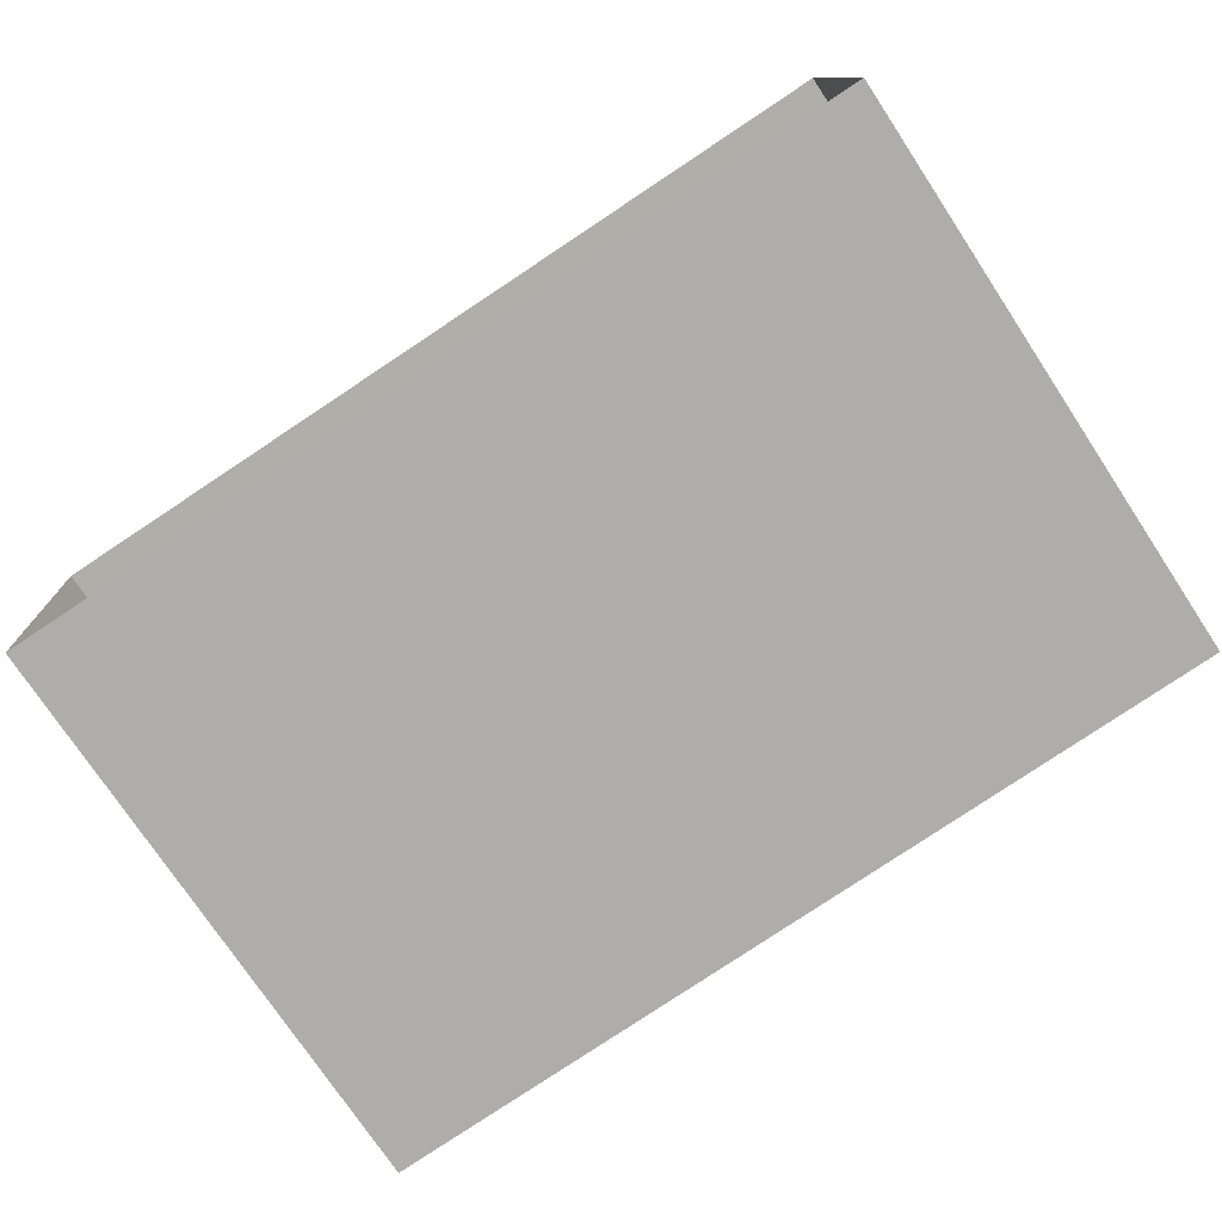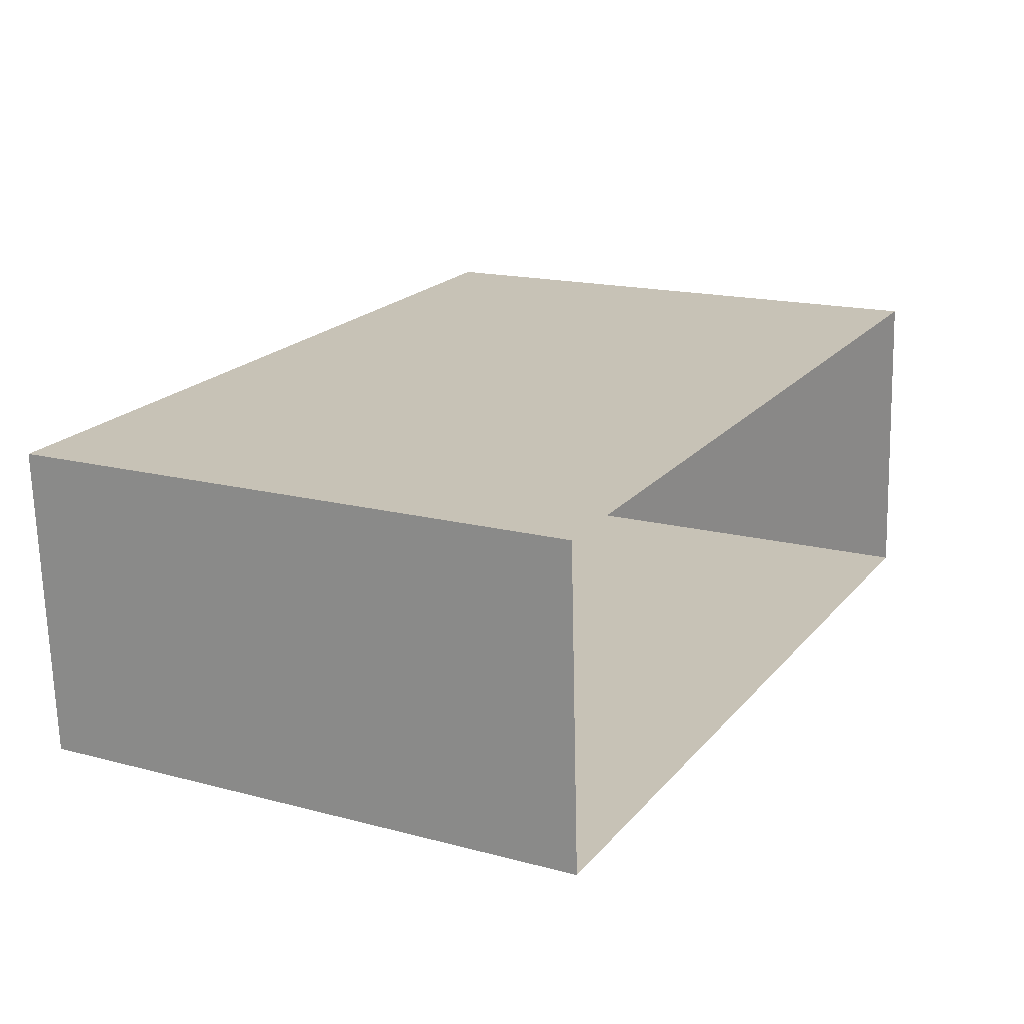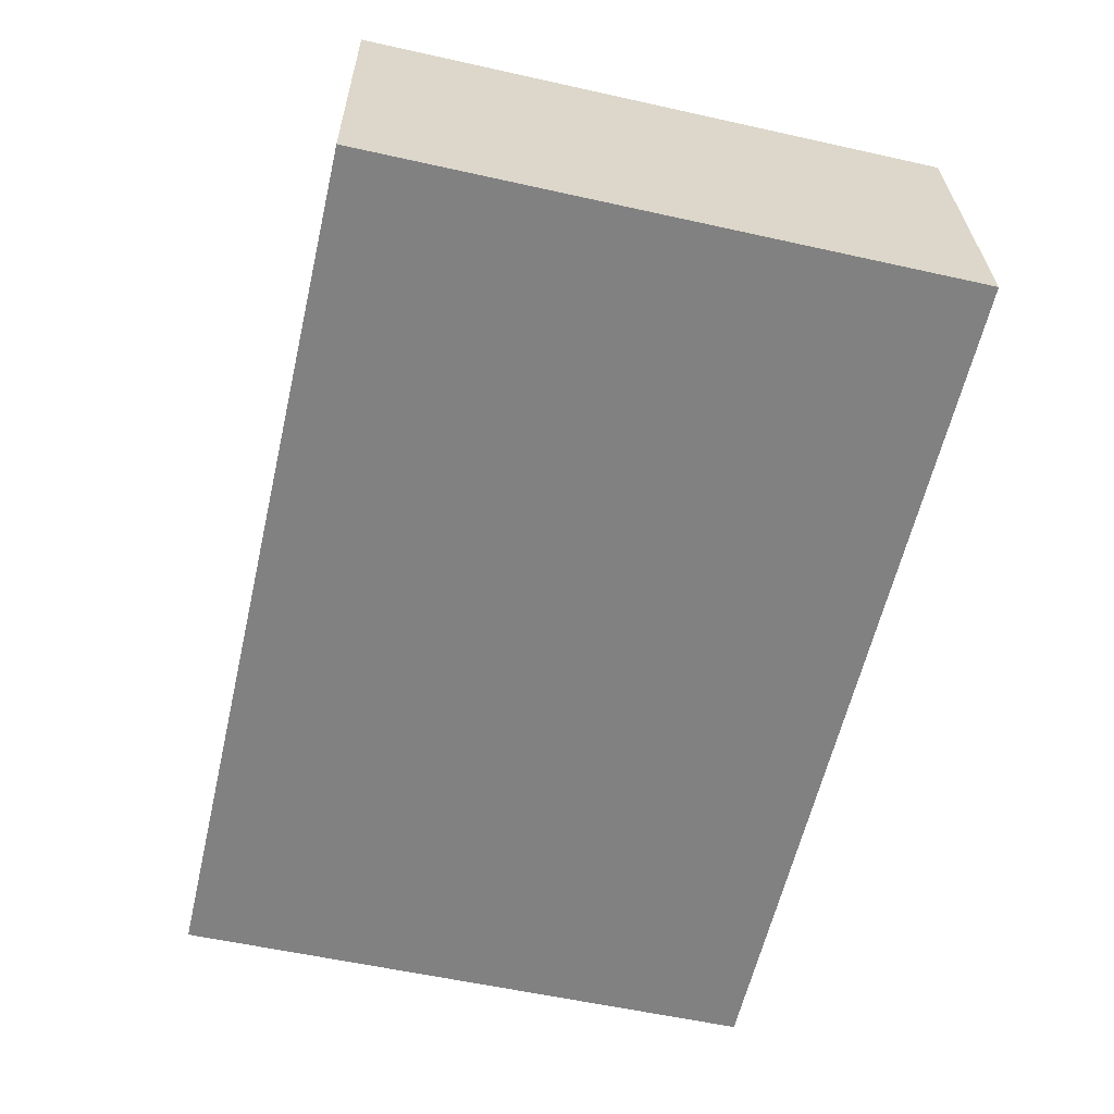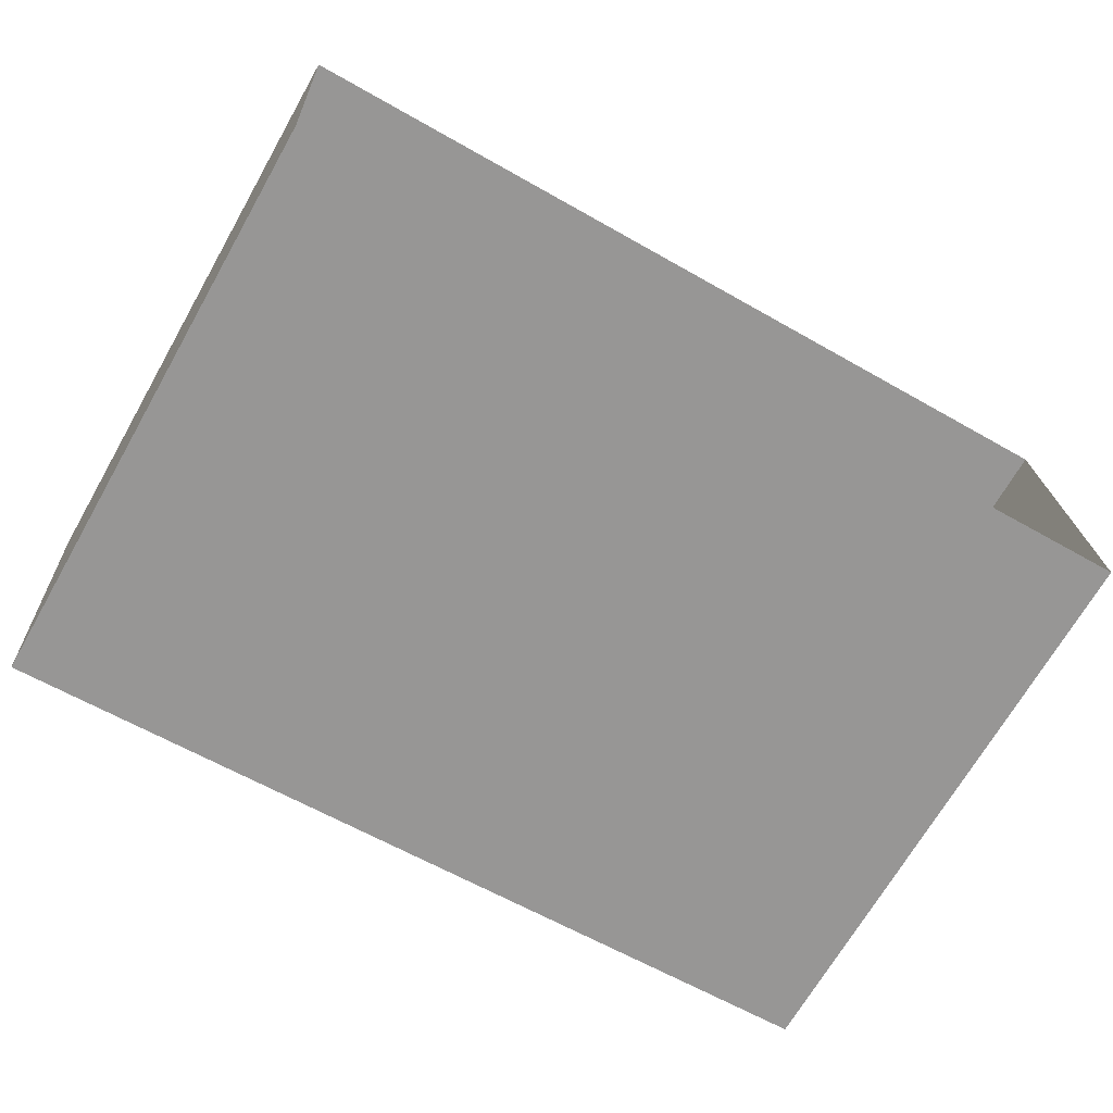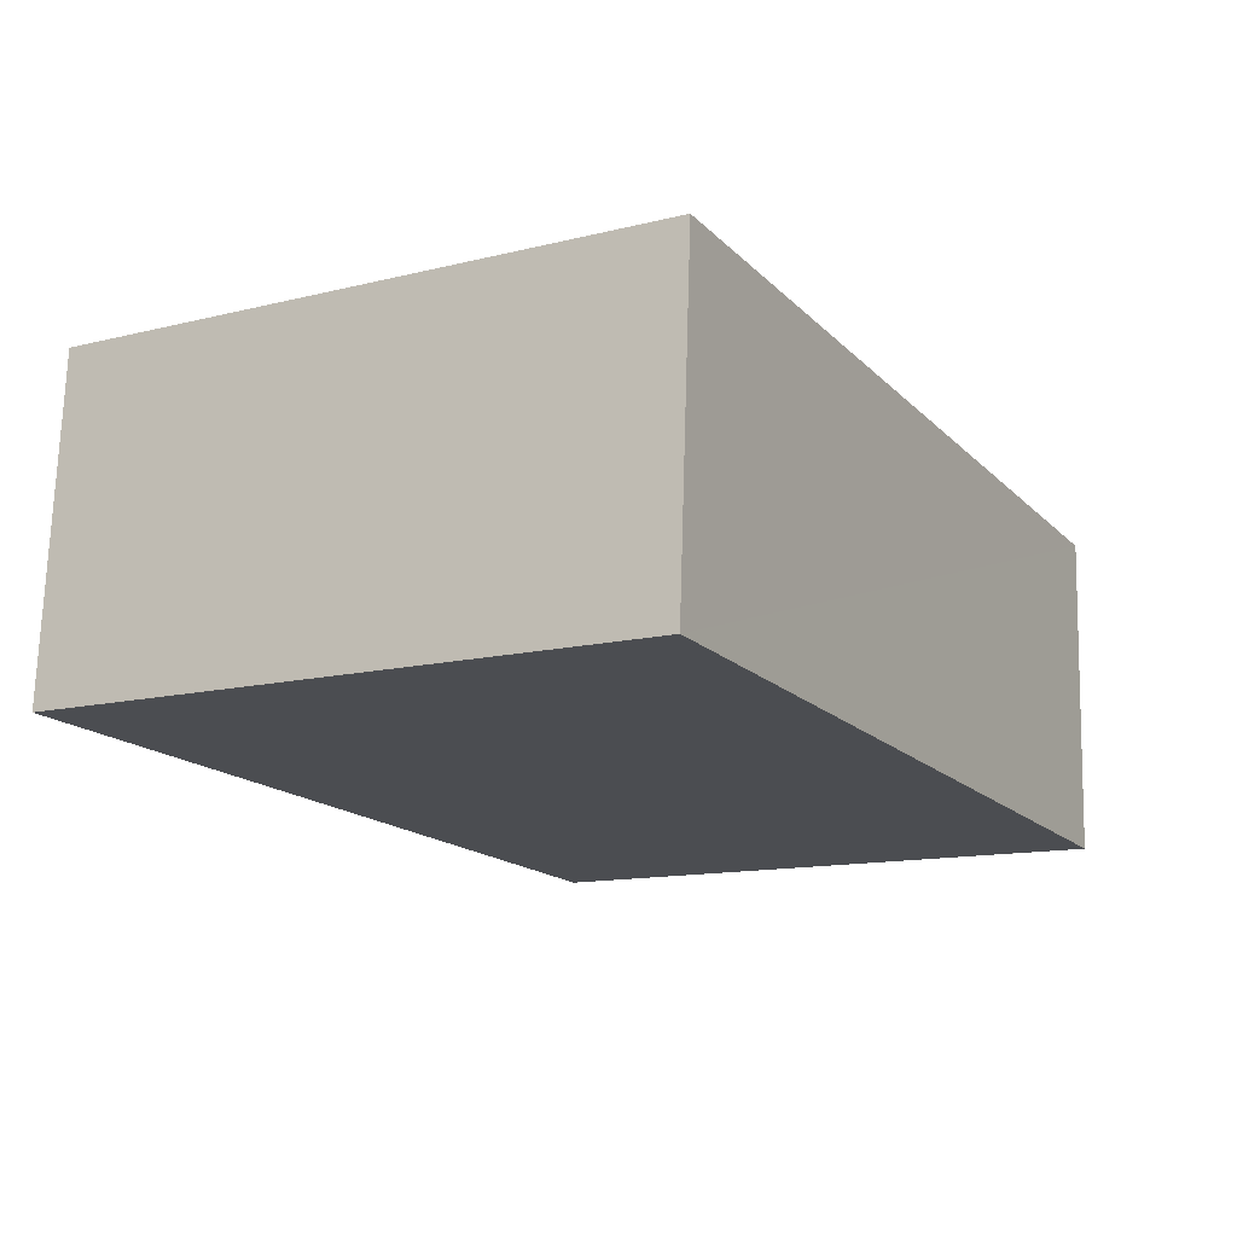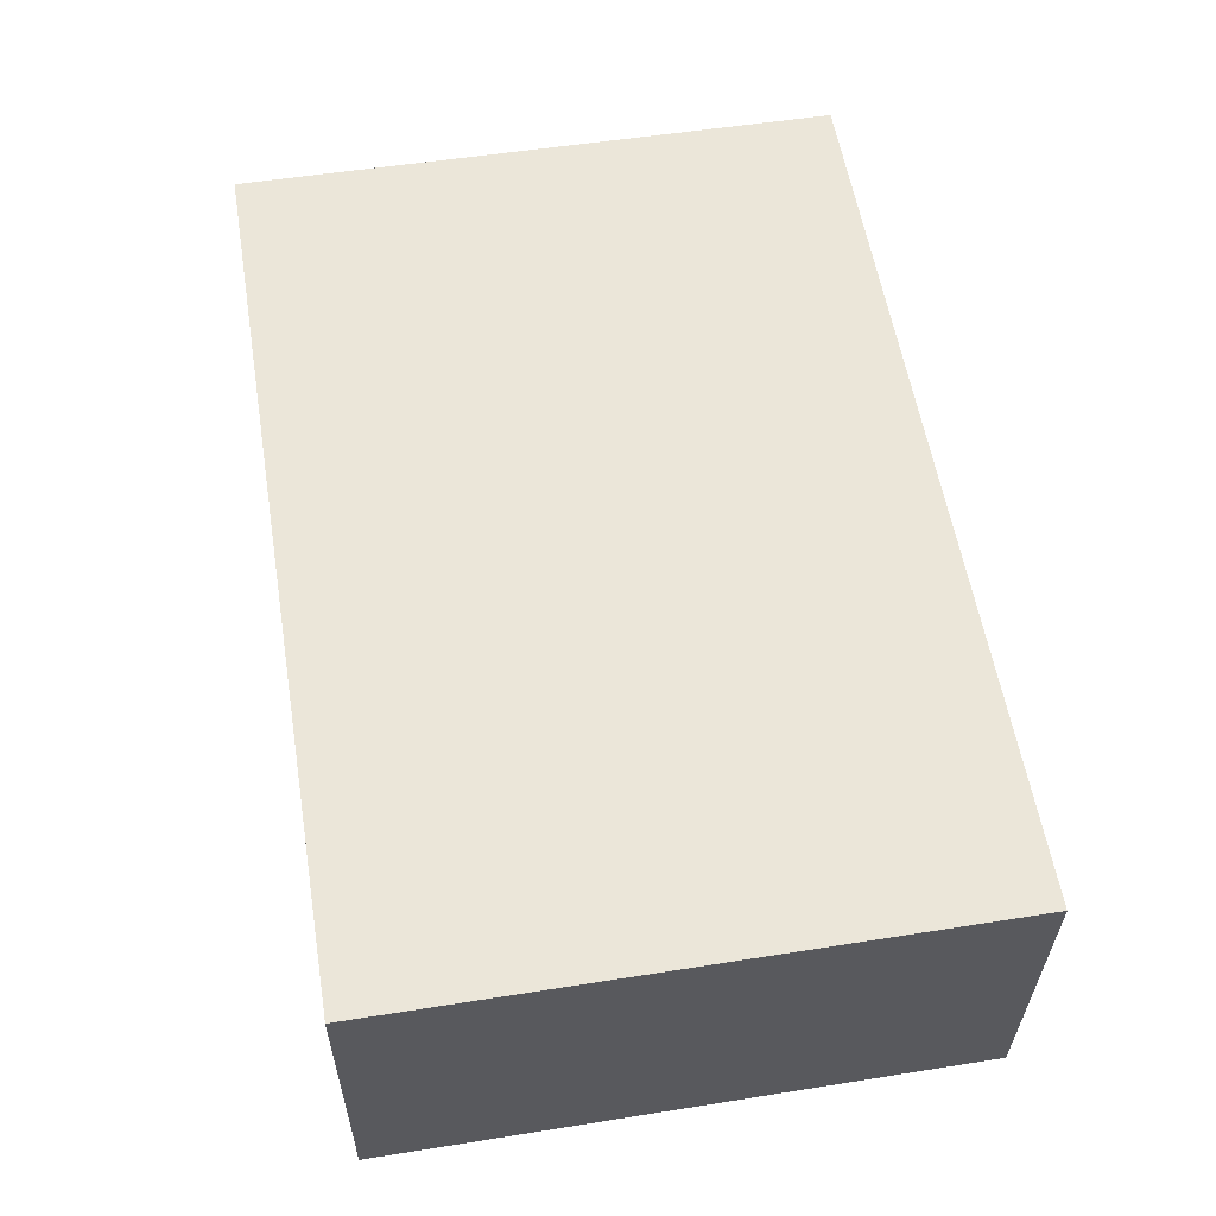
<metadata>
{"format":"obj","ext":"obj","renderer":"f3d","projection":"perspective","resolution":1024,"background":"white","views":[{"elev":-75.5,"azim":-146.6,"up":"+Y"},{"elev":16.7,"azim":118.2,"up":"+Y"},{"elev":-57.4,"azim":-103.1,"up":"+Y"},{"elev":-69.2,"azim":150.2,"up":"+Y"},{"elev":-13.2,"azim":-61.0,"up":"+Y"},{"elev":54.6,"azim":80.5,"up":"+Y"}]}
</metadata>
<code>
v -3.724e+05 -1.034e+05 32.14
v -3.724e+05 -1.034e+05 32.14
v -3.724e+05 -1.034e+05 32.14
v -3.724e+05 -1.034e+05 32.14
v -3.724e+05 -1.034e+05 41.03
v -3.724e+05 -1.034e+05 41.03
v -3.724e+05 -1.034e+05 41.03
v -3.724e+05 -1.034e+05 41.03
f 1 2 3
f 4 1 3
f 5 6 7
f 8 5 7
f 7 3 2
f 8 7 2
f 6 4 3
f 7 6 3
f 6 1 4
f 6 5 1
f 8 2 1
f 5 8 1

</code>
